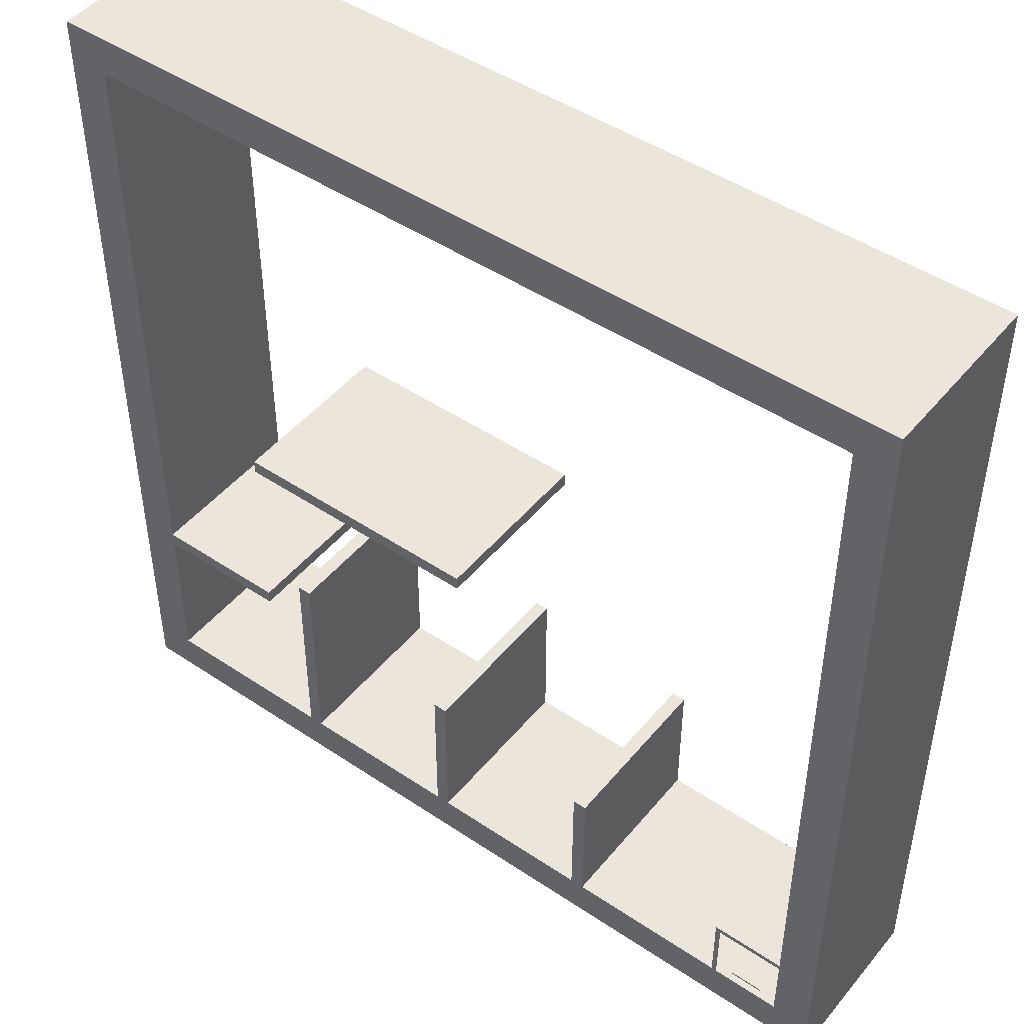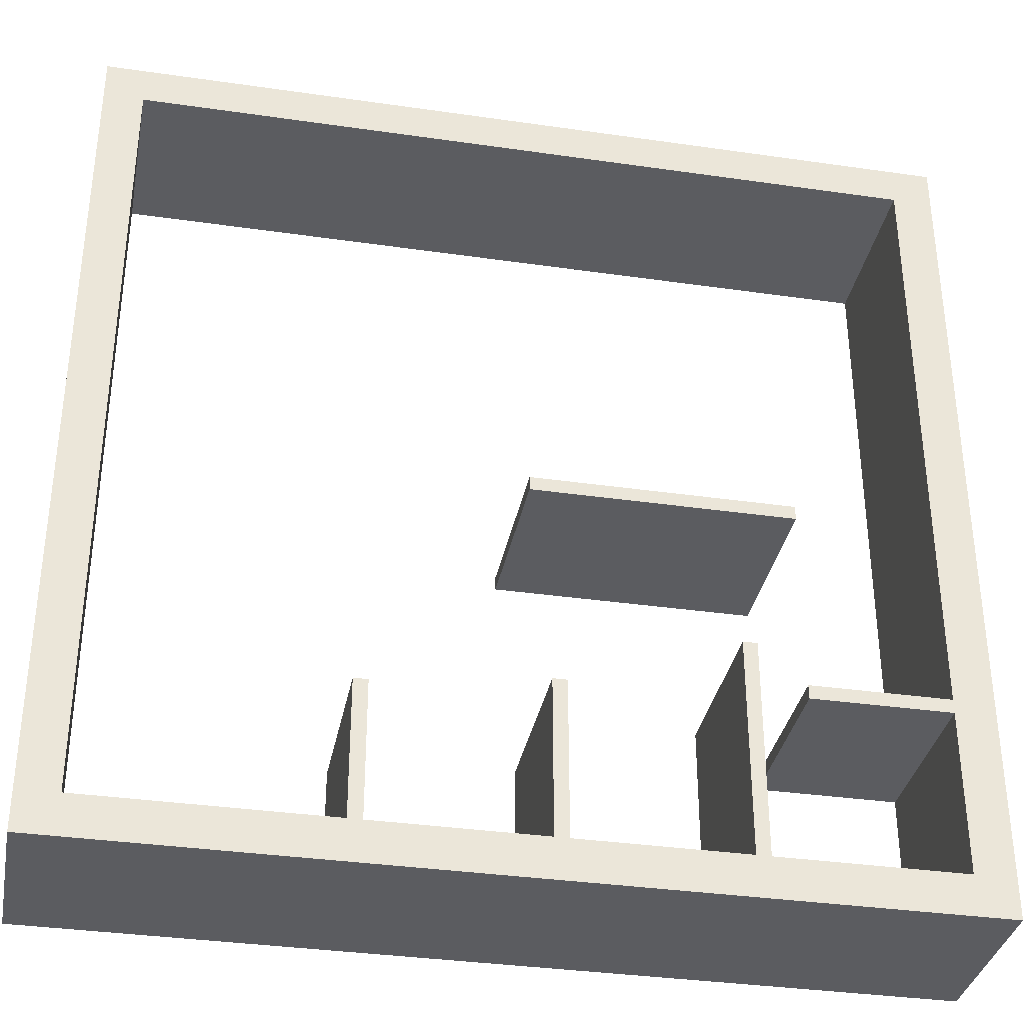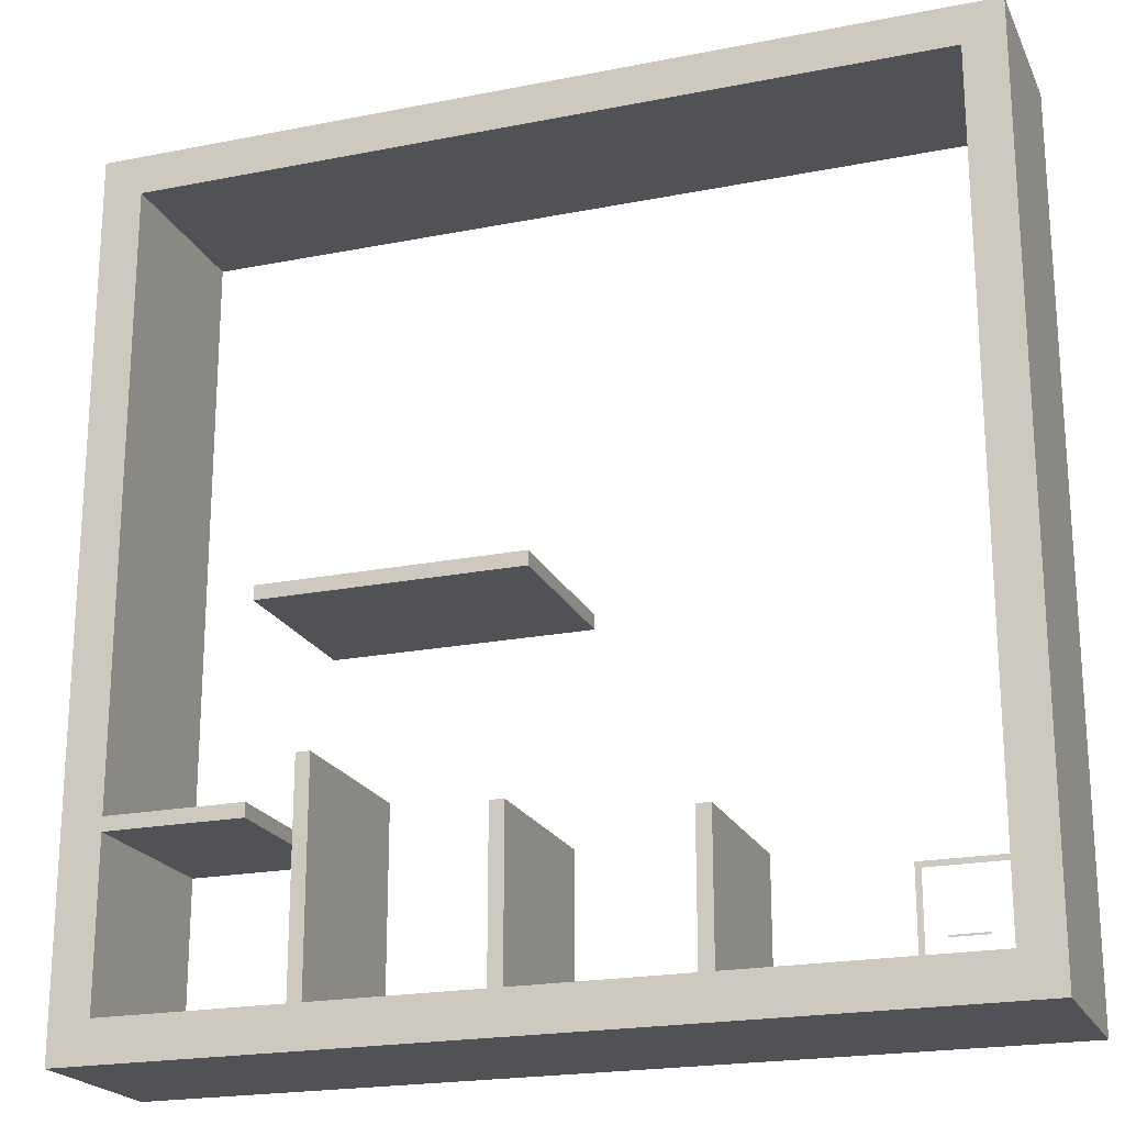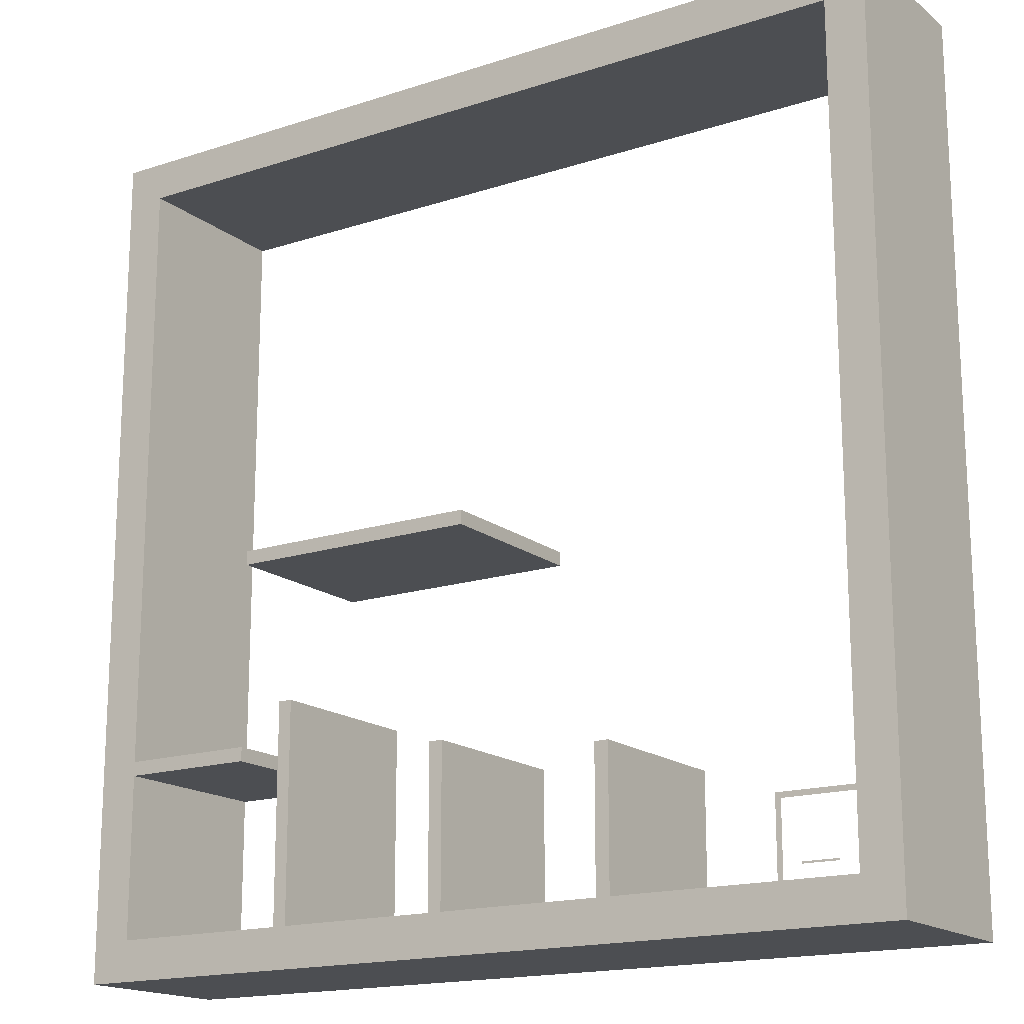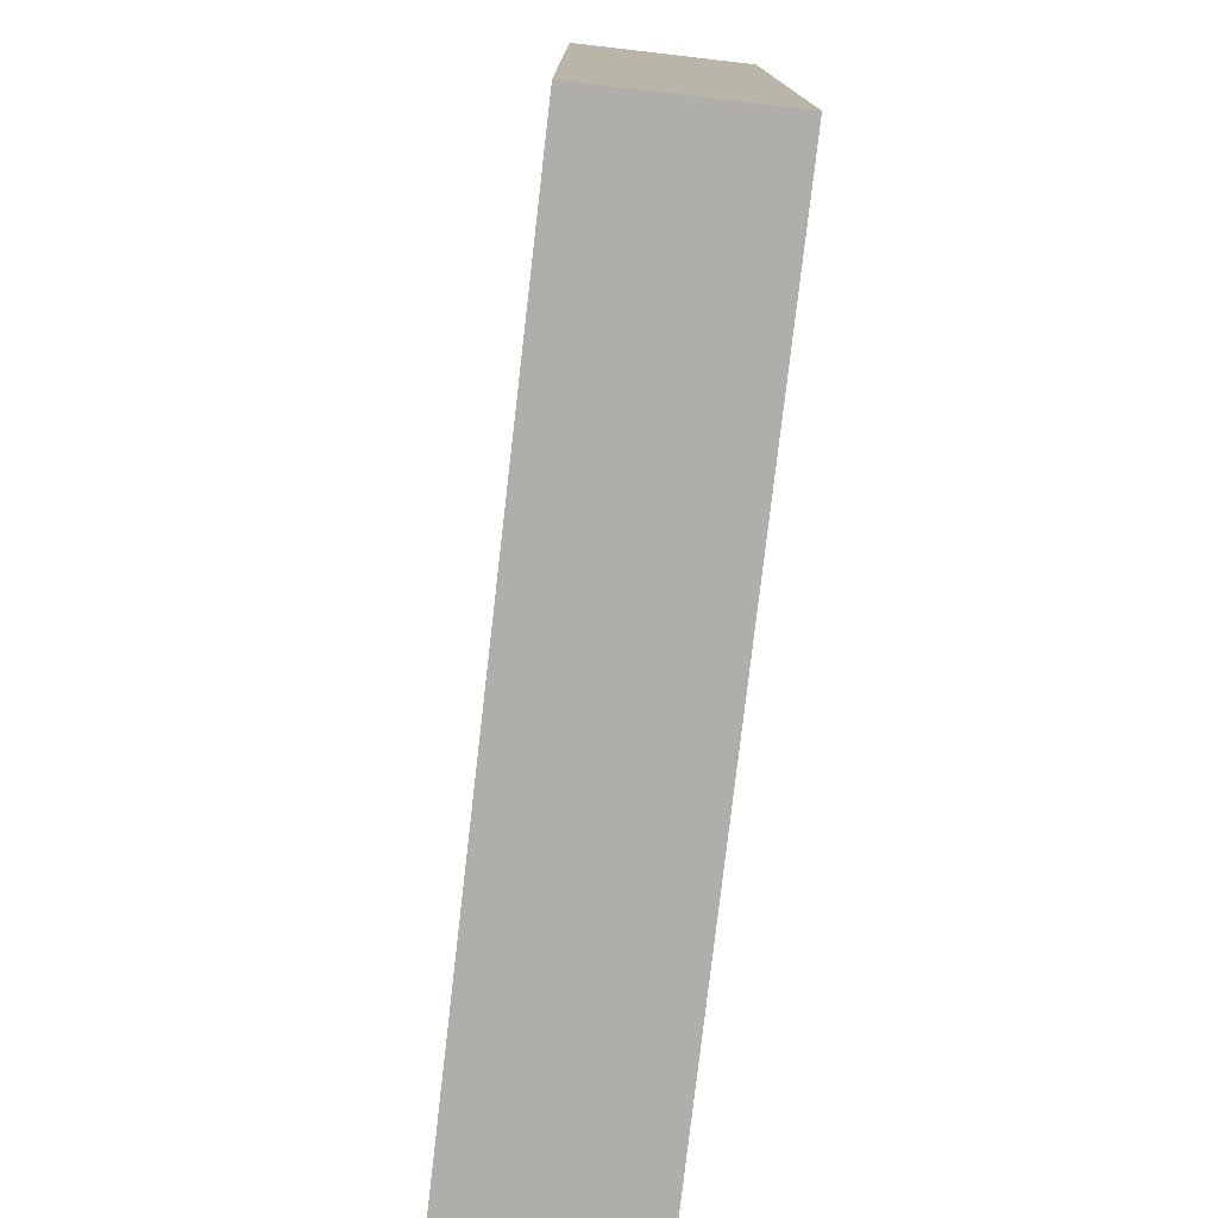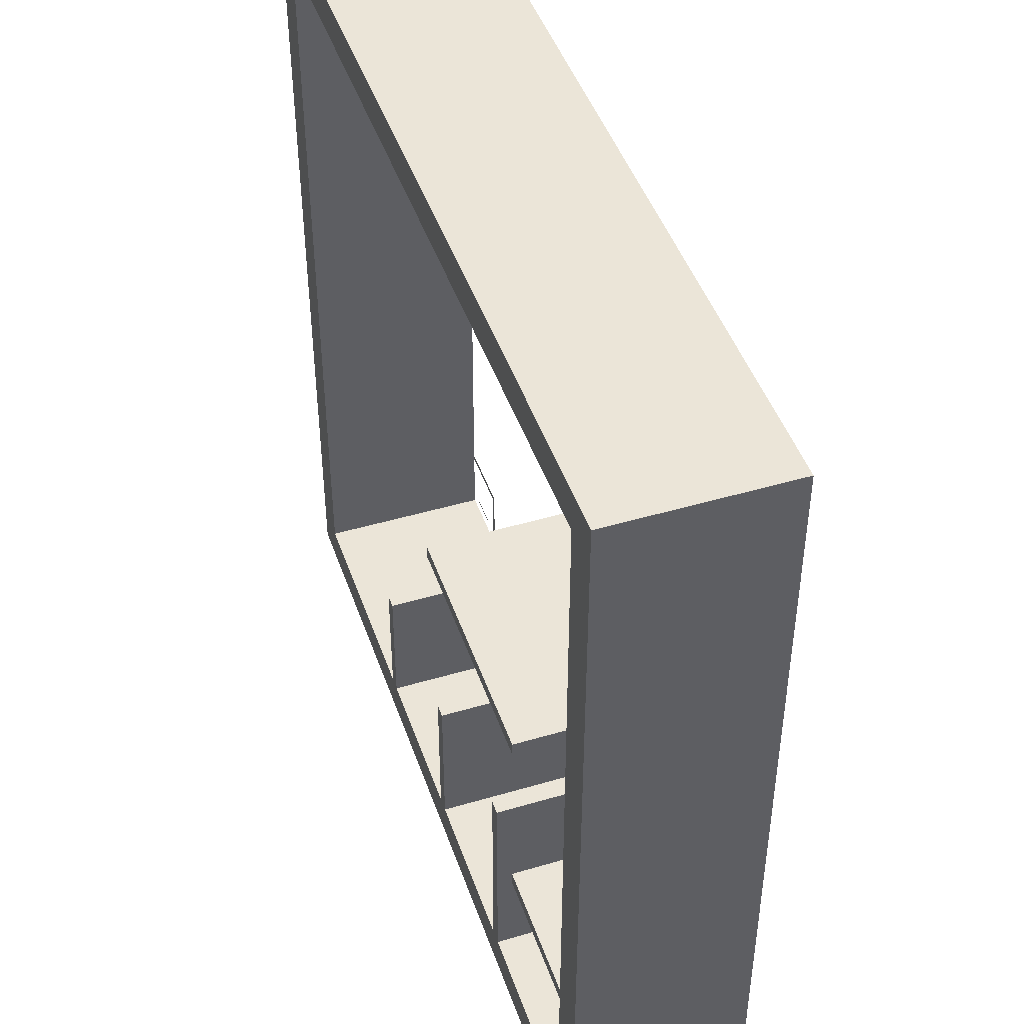
<metadata>
{"format":"obj","ext":"obj","renderer":"f3d","projection":"perspective","resolution":1024,"background":"white","views":[{"elev":46.9,"azim":-142.7,"up":"+Y"},{"elev":-35.0,"azim":-10.9,"up":"+Y"},{"elev":-20.9,"azim":-160.4,"up":"+Y"},{"elev":-16.9,"azim":-146.6,"up":"+Y"},{"elev":-77.6,"azim":-96.6,"up":"+Y"},{"elev":45.9,"azim":71.3,"up":"+Y"}]}
</metadata>
<code>
o Curve.001_mesh_Curve.001
v 0.5 0.4692 0
v 0.5 0.4612 0
v 0.6482 0.4612 0
v 0.7964 0.4612 0
v 0.7964 0.4692 0
v 0.7964 0.4773 0
v 0.6482 0.4773 0
v 0.5 0.4773 0
v 0 0.5 0
v 0 0 0
v 0.5 0 0
v 1 0 0
v 1 0.5 0
v 1 1 0
v 0.5 1 0
v 0 1 0
v 0.9536 0.6023 0
v 0.9536 0.25 0
v 0.8745 0.25 0
v 0.7955 0.25 0
v 0.7955 0.242 0
v 0.7955 0.2339 0
v 0.8745 0.2339 0
v 0.9536 0.2339 0
v 0.9536 0.1402 0
v 0.9536 0.0464 0
v 0.8485 0.0464 0
v 0.7434 0.0464 0
v 0.7434 0.1709 0
v 0.7434 0.2955 0
v 0.7353 0.2955 0
v 0.7273 0.2955 0
v 0.7273 0.1709 0
v 0.7273 0.0464 0
v 0.633 0.0464 0
v 0.5388 0.0464 0
v 0.5388 0.1368 0
v 0.5388 0.2273 0
v 0.5308 0.2273 0
v 0.5227 0.2273 0
v 0.5227 0.1368 0
v 0.5227 0.0464 0
v 0.4285 0.0464 0
v 0.3343 0.0464 0
v 0.3343 0.1255 0
v 0.3343 0.2045 0
v 0.3262 0.2045 0
v 0.3182 0.2045 0
v 0.3182 0.1255 0
v 0.3182 0.0464 0
v 0.1818 0.0464 0
v 0.04546 0.0464 0
v 0.04546 0.5005 0
v 0.04546 0.9545 0
v 0.4995 0.9545 0
v 0.9536 0.9545 0
v 0.5 0.4692 0
v 0.5 0.4612 0
v 0.6482 0.4612 0
v 0.7964 0.4612 0
v 0.7964 0.4692 0
v 0.7964 0.4773 0
v 0.6482 0.4773 0
v 0.5 0.4773 0
v 0 0.5 0
v 0 0 0
v 0.5 0 0
v 1 0 0
v 1 0.5 0
v 1 1 0
v 0.5 1 0
v 0 1 0
v 0.9536 0.6023 0
v 0.9536 0.25 0
v 0.8745 0.25 0
v 0.7955 0.25 0
v 0.7955 0.242 0
v 0.7955 0.2339 0
v 0.8745 0.2339 0
v 0.9536 0.2339 0
v 0.9536 0.1402 0
v 0.9536 0.0464 0
v 0.8485 0.0464 0
v 0.7434 0.0464 0
v 0.7434 0.1709 0
v 0.7434 0.2955 0
v 0.7353 0.2955 0
v 0.7273 0.2955 0
v 0.7273 0.1709 0
v 0.7273 0.0464 0
v 0.633 0.0464 0
v 0.5388 0.0464 0
v 0.5388 0.1368 0
v 0.5388 0.2273 0
v 0.5308 0.2273 0
v 0.5227 0.2273 0
v 0.5227 0.1368 0
v 0.5227 0.0464 0
v 0.4285 0.0464 0
v 0.3343 0.0464 0
v 0.3343 0.1255 0
v 0.3343 0.2045 0
v 0.3262 0.2045 0
v 0.3182 0.2045 0
v 0.3182 0.1255 0
v 0.3182 0.0464 0
v 0.1818 0.0464 0
v 0.04546 0.0464 0
v 0.04546 0.5005 0
v 0.04546 0.9545 0
v 0.4995 0.9545 0
v 0.9536 0.9545 0
v 0.5 0.4692 0.2
v 0.5 0.4612 0.2
v 0.6482 0.4612 0.2
v 0.7964 0.4612 0.2
v 0.7964 0.4692 0.2
v 0.7964 0.4773 0.2
v 0.6482 0.4773 0.2
v 0.5 0.4773 0.2
v 0 0.5 0.2
v 0 0 0.2
v 0.5 0 0.2
v 1 0 0.2
v 1 0.5 0.2
v 1 1 0.2
v 0.5 1 0.2
v 0 1 0.2
v 0.9536 0.6023 0.2
v 0.9536 0.25 0.2
v 0.8745 0.25 0.2
v 0.7955 0.25 0.2
v 0.7955 0.242 0.2
v 0.7955 0.2339 0.2
v 0.8745 0.2339 0.2
v 0.9536 0.2339 0.2
v 0.9536 0.1402 0.2
v 0.9536 0.0464 0.2
v 0.8485 0.0464 0.2
v 0.7434 0.0464 0.2
v 0.7434 0.1709 0.2
v 0.7434 0.2955 0.2
v 0.7353 0.2955 0.2
v 0.7273 0.2955 0.2
v 0.7273 0.1709 0.2
v 0.7273 0.0464 0.2
v 0.633 0.0464 0.2
v 0.5388 0.0464 0.2
v 0.5388 0.1368 0.2
v 0.5388 0.2273 0.2
v 0.5308 0.2273 0.2
v 0.5227 0.2273 0.2
v 0.5227 0.1368 0.2
v 0.5227 0.0464 0.2
v 0.4285 0.0464 0.2
v 0.3343 0.0464 0.2
v 0.3343 0.1255 0.2
v 0.3343 0.2045 0.2
v 0.3262 0.2045 0.2
v 0.3182 0.2045 0.2
v 0.3182 0.1255 0.2
v 0.3182 0.0464 0.2
v 0.1818 0.0464 0.2
v 0.04546 0.0464 0.2
v 0.04546 0.5005 0.2
v 0.04546 0.9545 0.2
v 0.4995 0.9545 0.2
v 0.9536 0.9545 0.2
f 9 16 54
f 54 16 15
f 54 15 14
f 54 14 56
f 56 14 13
f 9 54 53
f 55 54 56
f 17 56 13
f 18 17 13
f 9 53 52
f 10 9 52
f 18 13 12
f 1 8 7
f 1 7 6
f 1 6 5
f 2 1 5
f 2 5 4
f 3 2 4
f 33 32 31
f 33 31 30
f 33 30 29
f 21 20 19
f 21 19 18
f 21 18 24
f 24 18 12
f 22 21 24
f 23 22 24
f 25 24 12
f 41 40 39
f 41 39 38
f 41 38 37
f 49 48 47
f 49 47 46
f 49 46 45
f 34 33 29
f 34 29 28
f 26 25 12
f 42 41 37
f 42 37 36
f 50 49 45
f 50 45 44
f 10 52 51
f 10 51 50
f 10 50 44
f 10 44 43
f 10 43 42
f 10 42 36
f 10 36 35
f 10 35 34
f 10 34 28
f 10 28 27
f 10 27 26
f 10 26 12
f 11 10 12
f 108 109 165 164
f 66 67 123 122
f 79 80 136 135
f 88 89 145 144
f 65 66 122 121
f 82 83 139 138
f 98 99 155 154
f 64 57 113 120
f 112 73 129 168
f 89 90 146 145
f 62 63 119 118
f 59 60 116 115
f 101 102 158 157
f 107 108 164 163
f 87 88 144 143
f 86 87 143 142
f 61 62 118 117
f 67 68 124 123
f 58 59 115 114
f 57 58 114 113
f 110 111 167 166
f 106 107 163 162
f 81 82 138 137
f 80 81 137 136
f 99 100 156 155
f 105 106 162 161
f 78 79 135 134
f 104 105 161 160
f 77 78 134 133
f 103 104 160 159
f 92 93 149 148
f 76 77 133 132
f 102 103 159 158
f 75 76 132 131
f 60 61 117 116
f 85 86 142 141
f 74 75 131 130
f 100 101 157 156
f 111 112 168 167
f 73 74 130 129
f 84 85 141 140
f 91 92 148 147
f 71 72 128 127
f 72 65 121 128
f 97 98 154 153
f 70 71 127 126
f 96 97 153 152
f 83 84 140 139
f 90 91 147 146
f 69 70 126 125
f 95 96 152 151
f 68 69 125 124
f 94 95 151 150
f 63 64 120 119
f 35 36 92 91
f 28 29 85 84
f 17 18 74 73
f 55 56 112 111
f 44 45 101 100
f 18 19 75 74
f 29 30 86 85
f 4 5 61 60
f 19 20 76 75
f 46 47 103 102
f 20 21 77 76
f 36 37 93 92
f 47 48 104 103
f 21 22 78 77
f 48 49 105 104
f 22 23 79 78
f 49 50 106 105
f 43 44 100 99
f 24 25 81 80
f 25 26 82 81
f 50 51 107 106
f 54 55 111 110
f 1 2 58 57
f 2 3 59 58
f 11 12 68 67
f 5 6 62 61
f 30 31 87 86
f 31 32 88 87
f 51 52 108 107
f 45 46 102 101
f 3 4 60 59
f 6 7 63 62
f 33 34 90 89
f 56 17 73 112
f 8 1 57 64
f 42 43 99 98
f 26 27 83 82
f 9 10 66 65
f 32 33 89 88
f 23 24 80 79
f 10 11 67 66
f 52 53 109 108
f 37 38 94 93
f 53 54 110 109
f 7 8 64 63
f 38 39 95 94
f 12 13 69 68
f 39 40 96 95
f 13 14 70 69
f 34 35 91 90
f 27 28 84 83
f 40 41 97 96
f 14 15 71 70
f 41 42 98 97
f 16 9 65 72
f 15 16 72 71
f 121 166 128
f 166 127 128
f 166 126 127
f 166 168 126
f 168 125 126
f 121 165 166
f 167 168 166
f 129 125 168
f 130 125 129
f 121 164 165
f 122 164 121
f 130 124 125
f 113 119 120
f 113 118 119
f 113 117 118
f 114 117 113
f 114 116 117
f 115 116 114
f 145 143 144
f 145 142 143
f 145 141 142
f 133 131 132
f 133 130 131
f 133 136 130
f 136 124 130
f 134 136 133
f 135 136 134
f 137 124 136
f 153 151 152
f 153 150 151
f 153 149 150
f 161 159 160
f 161 158 159
f 161 157 158
f 146 141 145
f 146 140 141
f 138 124 137
f 154 149 153
f 154 148 149
f 162 157 161
f 162 156 157
f 122 163 164
f 122 162 163
f 122 156 162
f 122 155 156
f 122 154 155
f 122 148 154
f 122 147 148
f 122 146 147
f 122 140 146
f 122 139 140
f 122 138 139
f 122 124 138
f 123 124 122
f 93 94 150 149
f 109 110 166 165
o Curve.001
v 0.06571 0.06165 0
v 0.06571 0.0606 0
v 0.08519 0.0606 0
v 0.1047 0.0606 0
v 0.1047 0.06165 0
v 0.1047 0.06271 0
v 0.08519 0.06271 0
v 0.06571 0.06271 0
v 0 0.0657 0
v 0 0 0
v 0.06571 0 0
v 0.1314 0 0
v 0.1314 0.0657 0
v 0.1314 0.1314 0
v 0.06571 0.1314 0
v 0 0.1314 0
v 0.1253 0.07914 0
v 0.1253 0.03285 0
v 0.1149 0.03285 0
v 0.1045 0.03285 0
v 0.1045 0.03179 0
v 0.1045 0.03073 0
v 0.1149 0.03073 0
v 0.1253 0.03073 0
v 0.1253 0.01842 0
v 0.1253 0.006097 0
v 0.1115 0.006097 0
v 0.0977 0.006097 0
v 0.0977 0.02246 0
v 0.0977 0.03882 0
v 0.09664 0.03882 0
v 0.09558 0.03882 0
v 0.09558 0.02246 0
v 0.09558 0.006097 0
v 0.0832 0.006097 0
v 0.07082 0.006097 0
v 0.07082 0.01798 0
v 0.07082 0.02986 0
v 0.06976 0.02986 0
v 0.0687 0.02986 0
v 0.0687 0.01798 0
v 0.0687 0.006097 0
v 0.05632 0.006097 0
v 0.04393 0.006097 0
v 0.04393 0.01649 0
v 0.04393 0.02688 0
v 0.04288 0.02688 0
v 0.04182 0.02688 0
v 0.04182 0.01649 0
v 0.04182 0.006097 0
v 0.02389 0.006097 0
v 0.005974 0.006097 0
v 0.005974 0.06576 0
v 0.005974 0.1254 0
v 0.06565 0.1254 0
v 0.1253 0.1254 0
f 177 222 184
f 222 183 184
f 222 182 183
f 222 224 182
f 224 181 182
f 177 221 222
f 223 224 222
f 185 181 224
f 186 181 185
f 177 220 221
f 178 220 177
f 186 180 181
f 169 175 176
f 169 174 175
f 169 173 174
f 170 173 169
f 170 172 173
f 171 172 170
f 201 199 200
f 201 198 199
f 201 197 198
f 189 187 188
f 189 186 187
f 189 192 186
f 192 180 186
f 190 192 189
f 191 192 190
f 193 180 192
f 209 207 208
f 209 206 207
f 209 205 206
f 217 215 216
f 217 214 215
f 217 213 214
f 202 197 201
f 202 196 197
f 194 180 193
f 210 205 209
f 210 204 205
f 218 213 217
f 218 212 213
f 178 219 220
f 178 218 219
f 178 212 218
f 178 211 212
f 178 210 211
f 178 204 210
f 178 203 204
f 178 202 203
f 178 196 202
f 178 195 196
f 178 194 195
f 178 180 194
f 179 180 178

</code>
